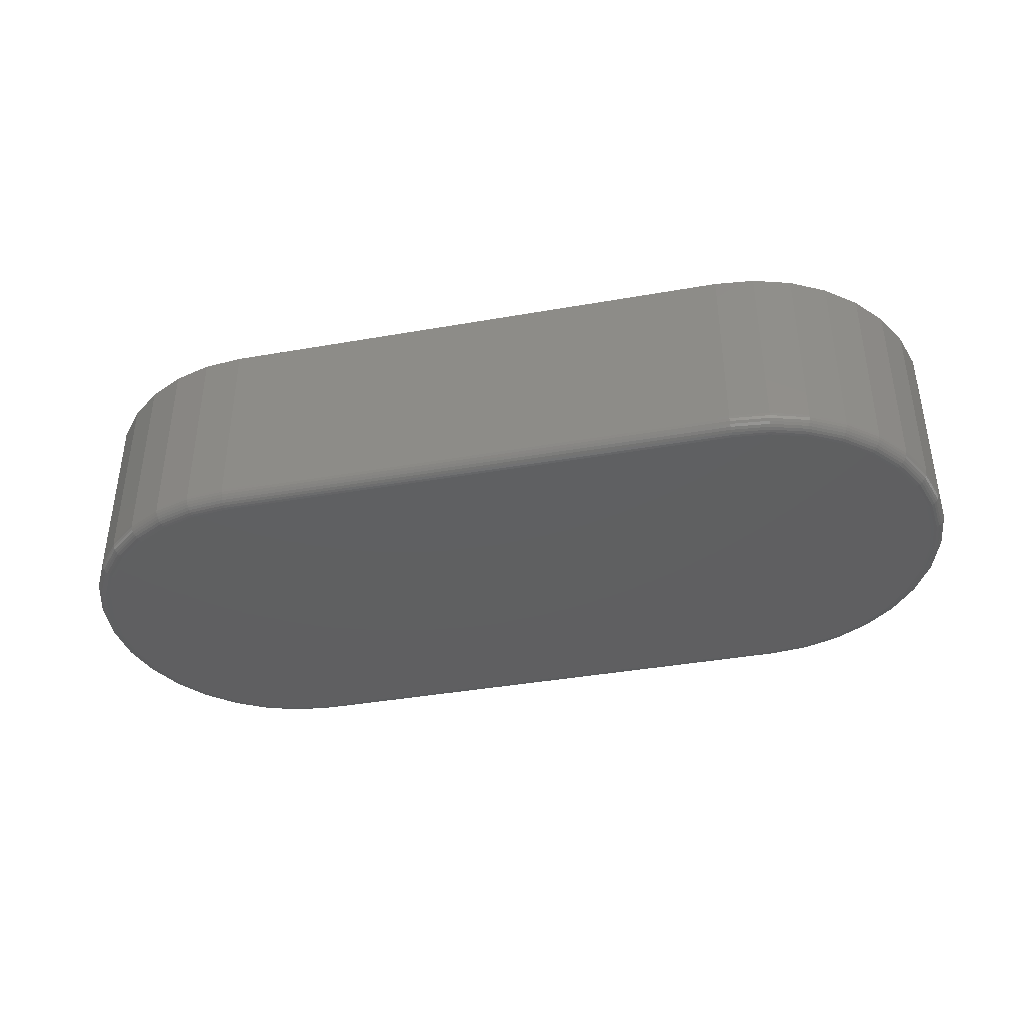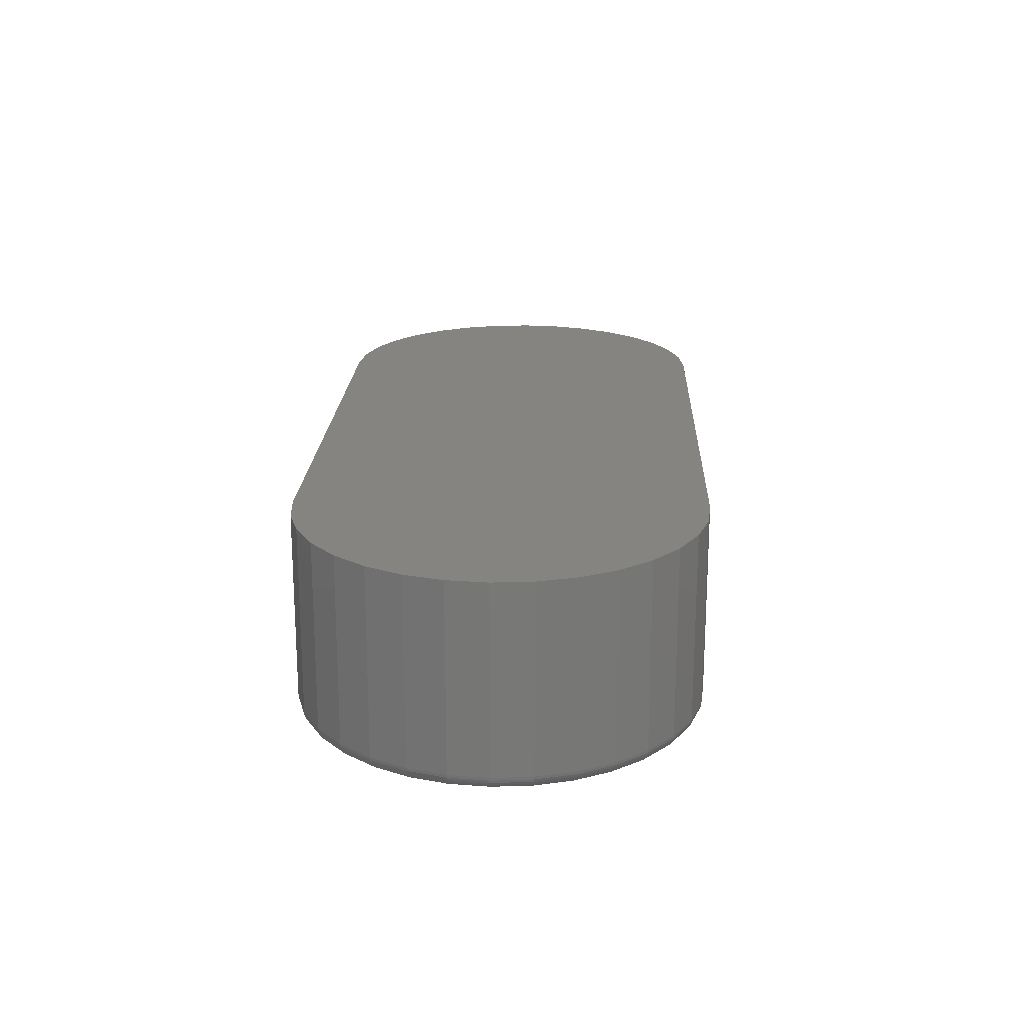
<metadata>
{"format":"stl","ext":"stl","renderer":"f3d","projection":"perspective","resolution":1024,"background":"white","views":[{"elev":-39.6,"azim":-167.7,"up":"+Z"},{"elev":19.7,"azim":92.4,"up":"+Z"}]}
</metadata>
<code>
# stl→obj: 340 verts, 676 faces
v 0.5825 0.1881 0
v -0.03777 0.1881 0
v 0.5447 0.1919 0
v 1.665e-16 0.1919 0
v 0.5825 -0.1916 0
v 0.5447 -0.1953 0
v 1.275e-16 -0.1953 0
v -0.03777 -0.1916 0
v -0.07408 -0.1806 0
v 0.6188 -0.1806 0
v -0.1076 -0.1627 0
v 0.6523 -0.1627 0
v -0.1369 -0.1386 0
v 0.6816 -0.1386 0
v -0.161 -0.1093 0
v 0.7057 -0.1093 0
v -0.1788 -0.07581 0
v 0.7236 -0.07581 0
v -0.1899 -0.03949 0
v 0.7346 -0.03949 0
v -0.1936 -0.001727 0
v 0.7383 -0.001727 0
v -0.1899 0.03604 0
v 0.7346 0.03604 0
v -0.1788 0.07236 0
v 0.7236 0.07236 0
v -0.161 0.1058 0
v 0.7057 0.1058 0
v -0.1369 0.1352 0
v 0.6816 0.1352 0
v -0.1076 0.1592 0
v 0.6523 0.1592 0
v -0.07408 0.1771 0
v 0.6188 0.1771 0
v 0 -0.2109 0.01562
v 0 -0.2109 0.2109
v -0.04081 -0.2069 0.01562
v -0.04081 -0.2069 0.2109
v -0.08006 -0.195 0.01562
v -0.08006 -0.195 0.2109
v -0.1162 -0.1757 0.01562
v -0.1162 -0.1757 0.2109
v -0.1479 -0.1497 0.01562
v -0.1479 -0.1497 0.2109
v -0.174 -0.118 0.01562
v -0.174 -0.118 0.2109
v -0.1933 -0.08179 0.01562
v -0.1933 -0.08179 0.2109
v -0.2052 -0.04254 0.01562
v -0.2052 -0.04254 0.2109
v -0.2092 -0.001727 0.01562
v -0.2092 -0.001727 0.2109
v -0.2052 0.03909 0.01562
v -0.2052 0.03909 0.2109
v -0.1933 0.07833 0.01562
v -0.1933 0.07833 0.2109
v -0.174 0.1145 0.01562
v -0.174 0.1145 0.2109
v -0.1479 0.1462 0.01562
v -0.1479 0.1462 0.2109
v -0.1162 0.1722 0.01562
v -0.1162 0.1722 0.2109
v -0.08006 0.1916 0.01562
v -0.08006 0.1916 0.2109
v -0.04081 0.2035 0.01562
v -0.04081 0.2035 0.2109
v 0 0.2075 0.01562
v 0 0.2075 0.2109
v 0.5447 0.2075 0.2109
v 0.5447 0.2075 0.01562
v 0.5856 0.2035 0.01562
v 0.5856 0.2035 0.2109
v 0.6248 0.1916 0.01562
v 0.6248 0.1916 0.2109
v 0.661 0.1722 0.01562
v 0.661 0.1722 0.2109
v 0.6927 0.1462 0.01562
v 0.6927 0.1462 0.2109
v 0.7187 0.1145 0.01562
v 0.7187 0.1145 0.2109
v 0.738 0.07833 0.01562
v 0.738 0.07833 0.2109
v 0.7499 0.03909 0.01562
v 0.7499 0.03909 0.2109
v 0.7539 -0.001727 0.01562
v 0.7539 -0.001727 0.2109
v 0.7499 -0.04254 0.01562
v 0.7499 -0.04254 0.2109
v 0.738 -0.08179 0.01562
v 0.738 -0.08179 0.2109
v 0.7187 -0.118 0.01562
v 0.7187 -0.118 0.2109
v 0.6927 -0.1497 0.01562
v 0.6927 -0.1497 0.2109
v 0.661 -0.1757 0.01562
v 0.661 -0.1757 0.2109
v 0.6248 -0.195 0.01562
v 0.6248 -0.195 0.2109
v 0.5856 -0.2069 0.01562
v 0.5856 -0.2069 0.2109
v 0.5447 -0.2109 0.01562
v 0.5447 -0.2109 0.2109
v 1.041e-16 -0.1984 0.0003002
v 0.5447 -0.1984 0.0003002
v 1.11e-16 -0.2013 0.001189
v 0.5447 -0.2013 0.001189
v 1.11e-16 -0.204 0.002633
v 0.5447 -0.204 0.002633
v 1.18e-16 -0.2064 0.004576
v 0.5447 -0.2064 0.004576
v 1.11e-16 -0.2083 0.006944
v 0.5447 -0.2083 0.006944
v 1.11e-16 -0.2097 0.009646
v 0.5447 -0.2097 0.009646
v 1.11e-16 -0.2106 0.01258
v 0.5447 -0.2106 0.01258
v -0.04076 -0.2066 0.01258
v -0.04058 -0.2058 0.009646
v -0.0403 -0.2043 0.006944
v -0.03992 -0.2024 0.004576
v -0.03946 -0.2001 0.002633
v -0.03893 -0.1975 0.001189
v -0.03836 -0.1946 0.0003002
v -0.04076 0.2032 0.01258
v 1.665e-16 0.2072 0.01258
v -0.04058 0.2023 0.009646
v 1.665e-16 0.2063 0.009646
v -0.0403 0.2009 0.006944
v 1.665e-16 0.2049 0.006944
v -0.03992 0.199 0.004576
v 1.665e-16 0.2029 0.004576
v -0.03946 0.1967 0.002633
v 1.665e-16 0.2005 0.002633
v -0.03893 0.194 0.001189
v 1.665e-16 0.1978 0.001189
v -0.03836 0.1911 0.0003002
v 1.665e-16 0.1949 0.0003002
v -0.07995 0.1913 0.01258
v -0.07961 0.1905 0.009646
v -0.07905 0.1891 0.006944
v -0.07831 0.1873 0.004576
v -0.0774 0.1851 0.002633
v -0.07637 0.1826 0.001189
v -0.07525 0.1799 0.0003002
v -0.1161 0.172 0.01258
v -0.1156 0.1712 0.009646
v -0.1148 0.17 0.006944
v -0.1137 0.1684 0.004576
v -0.1124 0.1665 0.002633
v -0.1109 0.1642 0.001189
v -0.1092 0.1618 0.0003002
v -0.1477 0.146 0.01258
v -0.1471 0.1454 0.009646
v -0.1461 0.1443 0.006944
v -0.1447 0.143 0.004576
v -0.143 0.1413 0.002633
v -0.1411 0.1394 0.001189
v -0.139 0.1373 0.0003002
v -0.1737 0.1143 0.01258
v -0.173 0.1138 0.009646
v -0.1718 0.113 0.006944
v -0.1701 0.112 0.004576
v -0.1682 0.1106 0.002633
v -0.1659 0.1091 0.001189
v -0.1635 0.1075 0.0003002
v -0.193 0.07822 0.01258
v -0.1922 0.07788 0.009646
v -0.1909 0.07733 0.006944
v -0.1891 0.07658 0.004576
v -0.1869 0.07568 0.002633
v -0.1844 0.07464 0.001189
v -0.1817 0.07352 0.0003002
v -0.2049 0.03903 0.01258
v -0.204 0.03886 0.009646
v -0.2026 0.03857 0.006944
v -0.2007 0.0382 0.004576
v -0.1984 0.03773 0.002633
v -0.1957 0.03721 0.001189
v -0.1929 0.03663 0.0003002
v -0.2089 -0.001727 0.01258
v -0.208 -0.001727 0.009646
v -0.2066 -0.001727 0.006944
v -0.2046 -0.001727 0.004576
v -0.2023 -0.001727 0.002633
v -0.1996 -0.001727 0.001189
v -0.1966 -0.001727 0.0003002
v -0.2049 -0.04248 0.01258
v -0.204 -0.04231 0.009646
v -0.2026 -0.04203 0.006944
v -0.2007 -0.04165 0.004576
v -0.1984 -0.04119 0.002633
v -0.1957 -0.04066 0.001189
v -0.1929 -0.04009 0.0003002
v -0.193 -0.08167 0.01258
v -0.1922 -0.08133 0.009646
v -0.1909 -0.08078 0.006944
v -0.1891 -0.08004 0.004576
v -0.1869 -0.07913 0.002633
v -0.1844 -0.0781 0.001189
v -0.1817 -0.07698 0.0003002
v -0.1737 -0.1178 0.01258
v -0.173 -0.1173 0.009646
v -0.1718 -0.1165 0.006944
v -0.1701 -0.1154 0.004576
v -0.1682 -0.1141 0.002633
v -0.1659 -0.1126 0.001189
v -0.1635 -0.111 0.0003002
v -0.1477 -0.1494 0.01258
v -0.1471 -0.1488 0.009646
v -0.1461 -0.1478 0.006944
v -0.1447 -0.1464 0.004576
v -0.143 -0.1448 0.002633
v -0.1411 -0.1428 0.001189
v -0.139 -0.1408 0.0003002
v -0.1161 -0.1754 0.01258
v -0.1156 -0.1747 0.009646
v -0.1148 -0.1735 0.006944
v -0.1137 -0.1719 0.004576
v -0.1124 -0.1699 0.002633
v -0.1109 -0.1677 0.001189
v -0.1092 -0.1652 0.0003002
v -0.07995 -0.1947 0.01258
v -0.07961 -0.1939 0.009646
v -0.07905 -0.1926 0.006944
v -0.07831 -0.1908 0.004576
v -0.0774 -0.1886 0.002633
v -0.07637 -0.1861 0.001189
v -0.07525 -0.1834 0.0003002
v 0.5447 0.1949 0.0003002
v 0.5447 0.1978 0.001189
v 0.5447 0.2005 0.002633
v 0.5447 0.2029 0.004576
v 0.5447 0.2049 0.006944
v 0.5447 0.2063 0.009646
v 0.5447 0.2072 0.01258
v 0.5855 0.2032 0.01258
v 0.5853 0.2023 0.009646
v 0.585 0.2009 0.006944
v 0.5847 0.199 0.004576
v 0.5842 0.1967 0.002633
v 0.5837 0.194 0.001189
v 0.5831 0.1911 0.0003002
v 0.5855 -0.2066 0.01258
v 0.5853 -0.2058 0.009646
v 0.585 -0.2043 0.006944
v 0.5847 -0.2024 0.004576
v 0.5842 -0.2001 0.002633
v 0.5837 -0.1975 0.001189
v 0.5831 -0.1946 0.0003002
v 0.6247 -0.1947 0.01258
v 0.6243 -0.1939 0.009646
v 0.6238 -0.1926 0.006944
v 0.623 -0.1908 0.004576
v 0.6221 -0.1886 0.002633
v 0.6211 -0.1861 0.001189
v 0.62 -0.1834 0.0003002
v 0.6608 -0.1754 0.01258
v 0.6603 -0.1747 0.009646
v 0.6595 -0.1735 0.006944
v 0.6584 -0.1719 0.004576
v 0.6571 -0.1699 0.002633
v 0.6556 -0.1677 0.001189
v 0.654 -0.1652 0.0003002
v 0.6925 -0.1494 0.01258
v 0.6918 -0.1488 0.009646
v 0.6908 -0.1478 0.006944
v 0.6894 -0.1464 0.004576
v 0.6878 -0.1448 0.002633
v 0.6859 -0.1428 0.001189
v 0.6838 -0.1408 0.0003002
v 0.7184 -0.1178 0.01258
v 0.7177 -0.1173 0.009646
v 0.7165 -0.1165 0.006944
v 0.7149 -0.1154 0.004576
v 0.7129 -0.1141 0.002633
v 0.7107 -0.1126 0.001189
v 0.7082 -0.111 0.0003002
v 0.7377 -0.08167 0.01258
v 0.7369 -0.08133 0.009646
v 0.7356 -0.08078 0.006944
v 0.7338 -0.08004 0.004576
v 0.7316 -0.07913 0.002633
v 0.7291 -0.0781 0.001189
v 0.7264 -0.07698 0.0003002
v 0.7496 -0.04248 0.01258
v 0.7488 -0.04231 0.009646
v 0.7473 -0.04203 0.006944
v 0.7454 -0.04165 0.004576
v 0.7431 -0.04119 0.002633
v 0.7405 -0.04066 0.001189
v 0.7376 -0.04009 0.0003002
v 0.7536 -0.001727 0.01258
v 0.7528 -0.001727 0.009646
v 0.7513 -0.001727 0.006944
v 0.7494 -0.001727 0.004576
v 0.747 -0.001727 0.002633
v 0.7443 -0.001727 0.001189
v 0.7414 -0.001727 0.0003002
v 0.7496 0.03903 0.01258
v 0.7488 0.03886 0.009646
v 0.7473 0.03857 0.006944
v 0.7454 0.0382 0.004576
v 0.7431 0.03773 0.002633
v 0.7405 0.03721 0.001189
v 0.7376 0.03663 0.0003002
v 0.7377 0.07822 0.01258
v 0.7369 0.07788 0.009646
v 0.7356 0.07733 0.006944
v 0.7338 0.07658 0.004576
v 0.7316 0.07568 0.002633
v 0.7291 0.07464 0.001189
v 0.7264 0.07352 0.0003002
v 0.7184 0.1143 0.01258
v 0.7177 0.1138 0.009646
v 0.7165 0.113 0.006944
v 0.7149 0.112 0.004576
v 0.7129 0.1106 0.002633
v 0.7107 0.1091 0.001189
v 0.7082 0.1075 0.0003002
v 0.6925 0.146 0.01258
v 0.6918 0.1454 0.009646
v 0.6908 0.1443 0.006944
v 0.6894 0.143 0.004576
v 0.6878 0.1413 0.002633
v 0.6859 0.1394 0.001189
v 0.6838 0.1373 0.0003002
v 0.6608 0.172 0.01258
v 0.6603 0.1712 0.009646
v 0.6595 0.17 0.006944
v 0.6584 0.1684 0.004576
v 0.6571 0.1665 0.002633
v 0.6556 0.1642 0.001189
v 0.654 0.1618 0.0003002
v 0.6247 0.1913 0.01258
v 0.6243 0.1905 0.009646
v 0.6238 0.1891 0.006944
v 0.623 0.1873 0.004576
v 0.6221 0.1851 0.002633
v 0.6211 0.1826 0.001189
v 0.62 0.1799 0.0003002
f 1 2 3
f 2 4 3
f 5 6 7
f 7 8 5
f 5 8 9
f 5 9 10
f 10 9 11
f 10 11 12
f 12 11 13
f 12 13 14
f 14 13 15
f 14 15 16
f 16 15 17
f 16 17 18
f 18 17 19
f 18 19 20
f 20 19 21
f 20 21 22
f 22 21 23
f 22 23 24
f 24 23 25
f 24 25 26
f 26 25 27
f 26 27 28
f 28 27 29
f 28 29 30
f 30 29 31
f 30 31 32
f 32 31 33
f 32 33 34
f 34 33 2
f 34 2 1
f 35 36 37
f 37 36 38
f 37 38 39
f 39 38 40
f 39 40 41
f 41 40 42
f 41 42 43
f 43 42 44
f 43 44 45
f 45 44 46
f 45 46 47
f 47 46 48
f 47 48 49
f 49 48 50
f 49 50 51
f 51 50 52
f 51 52 53
f 53 52 54
f 53 54 55
f 55 54 56
f 55 56 57
f 57 56 58
f 57 58 59
f 59 58 60
f 59 60 61
f 61 60 62
f 61 62 63
f 63 62 64
f 63 64 65
f 65 64 66
f 65 66 67
f 67 66 68
f 69 70 68
f 68 70 67
f 70 69 71
f 71 69 72
f 71 72 73
f 73 72 74
f 73 74 75
f 75 74 76
f 75 76 77
f 77 76 78
f 77 78 79
f 79 78 80
f 79 80 81
f 81 80 82
f 81 82 83
f 83 82 84
f 83 84 85
f 85 84 86
f 85 86 87
f 87 86 88
f 87 88 89
f 89 88 90
f 89 90 91
f 91 90 92
f 91 92 93
f 93 92 94
f 93 94 95
f 95 94 96
f 95 96 97
f 97 96 98
f 97 98 99
f 99 98 100
f 99 100 101
f 101 100 102
f 36 35 102
f 102 35 101
f 7 6 103
f 103 6 104
f 103 104 105
f 105 104 106
f 105 106 107
f 107 106 108
f 107 108 109
f 109 108 110
f 109 110 111
f 111 110 112
f 111 112 113
f 113 112 114
f 113 114 115
f 115 114 116
f 115 116 35
f 35 116 101
f 35 37 115
f 115 37 117
f 115 117 113
f 113 117 118
f 113 118 111
f 111 118 119
f 111 119 109
f 109 119 120
f 109 120 107
f 107 120 121
f 107 121 105
f 105 121 122
f 105 122 103
f 103 122 123
f 103 123 7
f 7 123 8
f 65 67 124
f 124 67 125
f 124 125 126
f 126 125 127
f 126 127 128
f 128 127 129
f 128 129 130
f 130 129 131
f 130 131 132
f 132 131 133
f 132 133 134
f 134 133 135
f 134 135 136
f 136 135 137
f 136 137 2
f 2 137 4
f 63 65 138
f 138 65 124
f 138 124 139
f 139 124 126
f 139 126 140
f 140 126 128
f 140 128 141
f 141 128 130
f 141 130 142
f 142 130 132
f 142 132 143
f 143 132 134
f 143 134 144
f 144 134 136
f 144 136 33
f 33 136 2
f 61 63 145
f 145 63 138
f 145 138 146
f 146 138 139
f 146 139 147
f 147 139 140
f 147 140 148
f 148 140 141
f 148 141 149
f 149 141 142
f 149 142 150
f 150 142 143
f 150 143 151
f 151 143 144
f 151 144 31
f 31 144 33
f 59 61 152
f 152 61 145
f 152 145 153
f 153 145 146
f 153 146 154
f 154 146 147
f 154 147 155
f 155 147 148
f 155 148 156
f 156 148 149
f 156 149 157
f 157 149 150
f 157 150 158
f 158 150 151
f 158 151 29
f 29 151 31
f 57 59 159
f 159 59 152
f 159 152 160
f 160 152 153
f 160 153 161
f 161 153 154
f 161 154 162
f 162 154 155
f 162 155 163
f 163 155 156
f 163 156 164
f 164 156 157
f 164 157 165
f 165 157 158
f 165 158 27
f 27 158 29
f 55 57 166
f 166 57 159
f 166 159 167
f 167 159 160
f 167 160 168
f 168 160 161
f 168 161 169
f 169 161 162
f 169 162 170
f 170 162 163
f 170 163 171
f 171 163 164
f 171 164 172
f 172 164 165
f 172 165 25
f 25 165 27
f 53 55 173
f 173 55 166
f 173 166 174
f 174 166 167
f 174 167 175
f 175 167 168
f 175 168 176
f 176 168 169
f 176 169 177
f 177 169 170
f 177 170 178
f 178 170 171
f 178 171 179
f 179 171 172
f 179 172 23
f 23 172 25
f 51 53 180
f 180 53 173
f 180 173 181
f 181 173 174
f 181 174 182
f 182 174 175
f 182 175 183
f 183 175 176
f 183 176 184
f 184 176 177
f 184 177 185
f 185 177 178
f 185 178 186
f 186 178 179
f 186 179 21
f 21 179 23
f 49 51 187
f 187 51 180
f 187 180 188
f 188 180 181
f 188 181 189
f 189 181 182
f 189 182 190
f 190 182 183
f 190 183 191
f 191 183 184
f 191 184 192
f 192 184 185
f 192 185 193
f 193 185 186
f 193 186 19
f 19 186 21
f 47 49 194
f 194 49 187
f 194 187 195
f 195 187 188
f 195 188 196
f 196 188 189
f 196 189 197
f 197 189 190
f 197 190 198
f 198 190 191
f 198 191 199
f 199 191 192
f 199 192 200
f 200 192 193
f 200 193 17
f 17 193 19
f 45 47 201
f 201 47 194
f 201 194 202
f 202 194 195
f 202 195 203
f 203 195 196
f 203 196 204
f 204 196 197
f 204 197 205
f 205 197 198
f 205 198 206
f 206 198 199
f 206 199 207
f 207 199 200
f 207 200 15
f 15 200 17
f 43 45 208
f 208 45 201
f 208 201 209
f 209 201 202
f 209 202 210
f 210 202 203
f 210 203 211
f 211 203 204
f 211 204 212
f 212 204 205
f 212 205 213
f 213 205 206
f 213 206 214
f 214 206 207
f 214 207 13
f 13 207 15
f 41 43 215
f 215 43 208
f 215 208 216
f 216 208 209
f 216 209 217
f 217 209 210
f 217 210 218
f 218 210 211
f 218 211 219
f 219 211 212
f 219 212 220
f 220 212 213
f 220 213 221
f 221 213 214
f 221 214 11
f 11 214 13
f 39 41 222
f 222 41 215
f 222 215 223
f 223 215 216
f 223 216 224
f 224 216 217
f 224 217 225
f 225 217 218
f 225 218 226
f 226 218 219
f 226 219 227
f 227 219 220
f 227 220 228
f 228 220 221
f 228 221 9
f 9 221 11
f 37 39 117
f 117 39 222
f 117 222 118
f 118 222 223
f 118 223 119
f 119 223 224
f 119 224 120
f 120 224 225
f 120 225 121
f 121 225 226
f 121 226 122
f 122 226 227
f 122 227 123
f 123 227 228
f 123 228 8
f 8 228 9
f 3 4 229
f 229 4 137
f 229 137 230
f 230 137 135
f 230 135 231
f 231 135 133
f 231 133 232
f 232 133 131
f 232 131 233
f 233 131 129
f 233 129 234
f 234 129 127
f 234 127 235
f 235 127 125
f 235 125 70
f 70 125 67
f 70 71 235
f 235 71 236
f 235 236 234
f 234 236 237
f 234 237 233
f 233 237 238
f 233 238 232
f 232 238 239
f 232 239 231
f 231 239 240
f 231 240 230
f 230 240 241
f 230 241 229
f 229 241 242
f 229 242 3
f 3 242 1
f 99 101 243
f 243 101 116
f 243 116 244
f 244 116 114
f 244 114 245
f 245 114 112
f 245 112 246
f 246 112 110
f 246 110 247
f 247 110 108
f 247 108 248
f 248 108 106
f 248 106 249
f 249 106 104
f 249 104 5
f 5 104 6
f 97 99 250
f 250 99 243
f 250 243 251
f 251 243 244
f 251 244 252
f 252 244 245
f 252 245 253
f 253 245 246
f 253 246 254
f 254 246 247
f 254 247 255
f 255 247 248
f 255 248 256
f 256 248 249
f 256 249 10
f 10 249 5
f 95 97 257
f 257 97 250
f 257 250 258
f 258 250 251
f 258 251 259
f 259 251 252
f 259 252 260
f 260 252 253
f 260 253 261
f 261 253 254
f 261 254 262
f 262 254 255
f 262 255 263
f 263 255 256
f 263 256 12
f 12 256 10
f 93 95 264
f 264 95 257
f 264 257 265
f 265 257 258
f 265 258 266
f 266 258 259
f 266 259 267
f 267 259 260
f 267 260 268
f 268 260 261
f 268 261 269
f 269 261 262
f 269 262 270
f 270 262 263
f 270 263 14
f 14 263 12
f 91 93 271
f 271 93 264
f 271 264 272
f 272 264 265
f 272 265 273
f 273 265 266
f 273 266 274
f 274 266 267
f 274 267 275
f 275 267 268
f 275 268 276
f 276 268 269
f 276 269 277
f 277 269 270
f 277 270 16
f 16 270 14
f 89 91 278
f 278 91 271
f 278 271 279
f 279 271 272
f 279 272 280
f 280 272 273
f 280 273 281
f 281 273 274
f 281 274 282
f 282 274 275
f 282 275 283
f 283 275 276
f 283 276 284
f 284 276 277
f 284 277 18
f 18 277 16
f 87 89 285
f 285 89 278
f 285 278 286
f 286 278 279
f 286 279 287
f 287 279 280
f 287 280 288
f 288 280 281
f 288 281 289
f 289 281 282
f 289 282 290
f 290 282 283
f 290 283 291
f 291 283 284
f 291 284 20
f 20 284 18
f 85 87 292
f 292 87 285
f 292 285 293
f 293 285 286
f 293 286 294
f 294 286 287
f 294 287 295
f 295 287 288
f 295 288 296
f 296 288 289
f 296 289 297
f 297 289 290
f 297 290 298
f 298 290 291
f 298 291 22
f 22 291 20
f 83 85 299
f 299 85 292
f 299 292 300
f 300 292 293
f 300 293 301
f 301 293 294
f 301 294 302
f 302 294 295
f 302 295 303
f 303 295 296
f 303 296 304
f 304 296 297
f 304 297 305
f 305 297 298
f 305 298 24
f 24 298 22
f 81 83 306
f 306 83 299
f 306 299 307
f 307 299 300
f 307 300 308
f 308 300 301
f 308 301 309
f 309 301 302
f 309 302 310
f 310 302 303
f 310 303 311
f 311 303 304
f 311 304 312
f 312 304 305
f 312 305 26
f 26 305 24
f 79 81 313
f 313 81 306
f 313 306 314
f 314 306 307
f 314 307 315
f 315 307 308
f 315 308 316
f 316 308 309
f 316 309 317
f 317 309 310
f 317 310 318
f 318 310 311
f 318 311 319
f 319 311 312
f 319 312 28
f 28 312 26
f 77 79 320
f 320 79 313
f 320 313 321
f 321 313 314
f 321 314 322
f 322 314 315
f 322 315 323
f 323 315 316
f 323 316 324
f 324 316 317
f 324 317 325
f 325 317 318
f 325 318 326
f 326 318 319
f 326 319 30
f 30 319 28
f 75 77 327
f 327 77 320
f 327 320 328
f 328 320 321
f 328 321 329
f 329 321 322
f 329 322 330
f 330 322 323
f 330 323 331
f 331 323 324
f 331 324 332
f 332 324 325
f 332 325 333
f 333 325 326
f 333 326 32
f 32 326 30
f 73 75 334
f 334 75 327
f 334 327 335
f 335 327 328
f 335 328 336
f 336 328 329
f 336 329 337
f 337 329 330
f 337 330 338
f 338 330 331
f 338 331 339
f 339 331 332
f 339 332 340
f 340 332 333
f 340 333 34
f 34 333 32
f 71 73 236
f 236 73 334
f 236 334 237
f 237 334 335
f 237 335 238
f 238 335 336
f 238 336 239
f 239 336 337
f 239 337 240
f 240 337 338
f 240 338 241
f 241 338 339
f 241 339 242
f 242 339 340
f 242 340 1
f 1 340 34
f 69 66 72
f 69 68 66
f 36 102 100
f 72 66 74
f 74 66 64
f 74 64 76
f 76 64 62
f 76 62 78
f 78 62 60
f 78 60 80
f 80 60 58
f 80 58 82
f 82 58 56
f 82 56 84
f 84 56 54
f 84 54 86
f 86 54 52
f 86 52 88
f 88 52 50
f 88 50 90
f 90 50 48
f 90 48 92
f 92 48 46
f 92 46 94
f 94 46 44
f 94 44 96
f 96 44 42
f 96 42 98
f 98 42 40
f 98 40 100
f 100 40 38
f 100 38 36

</code>
